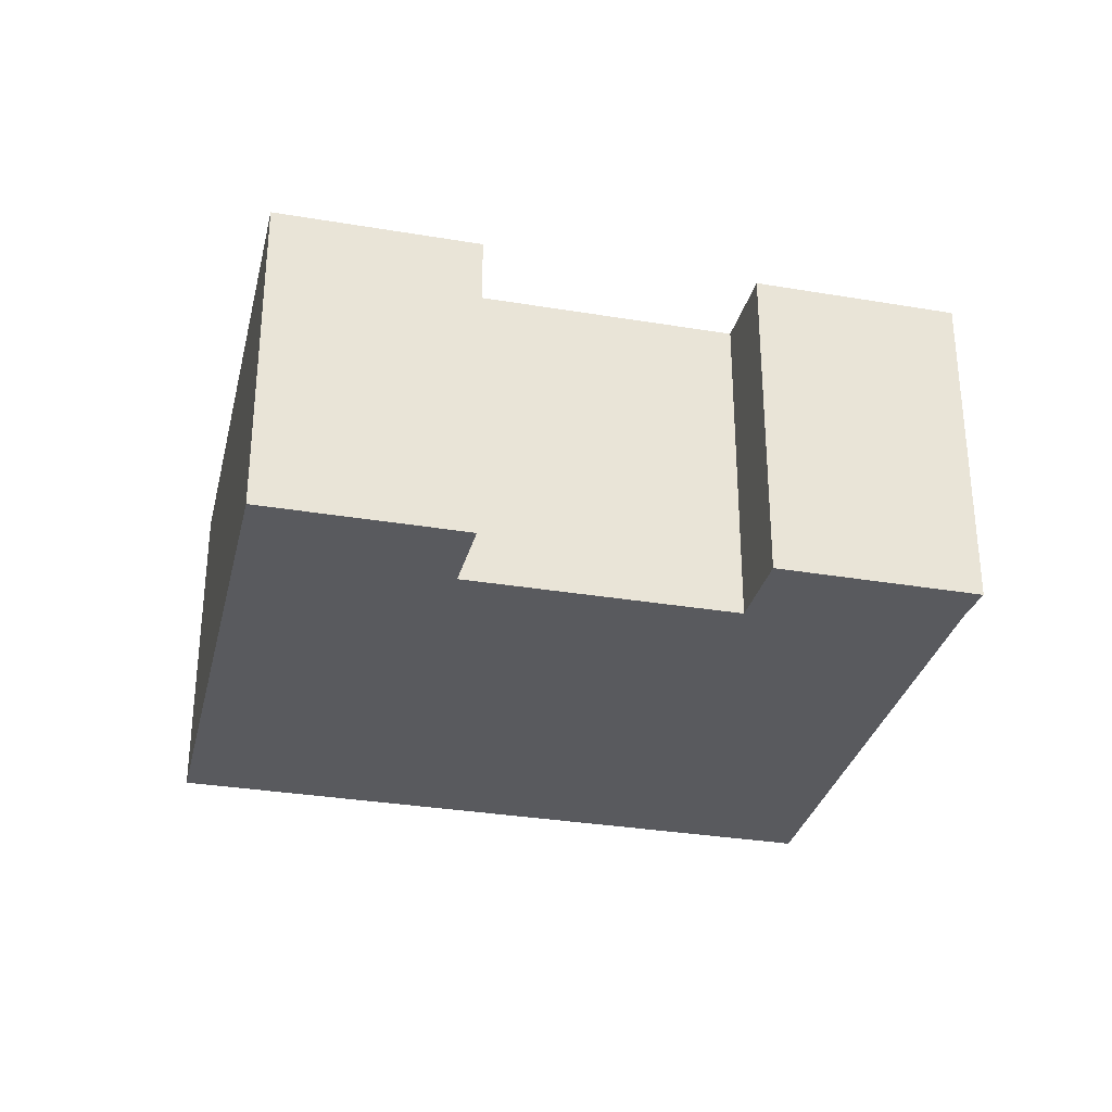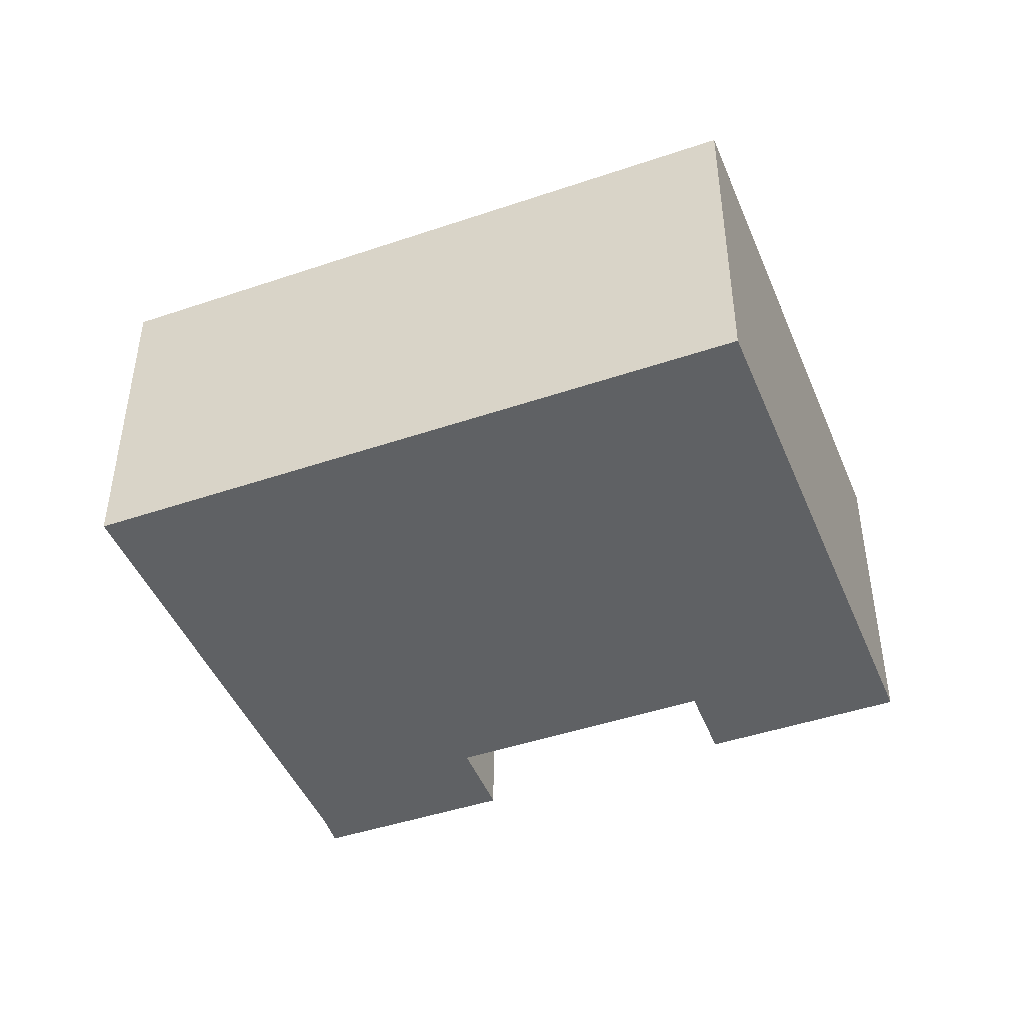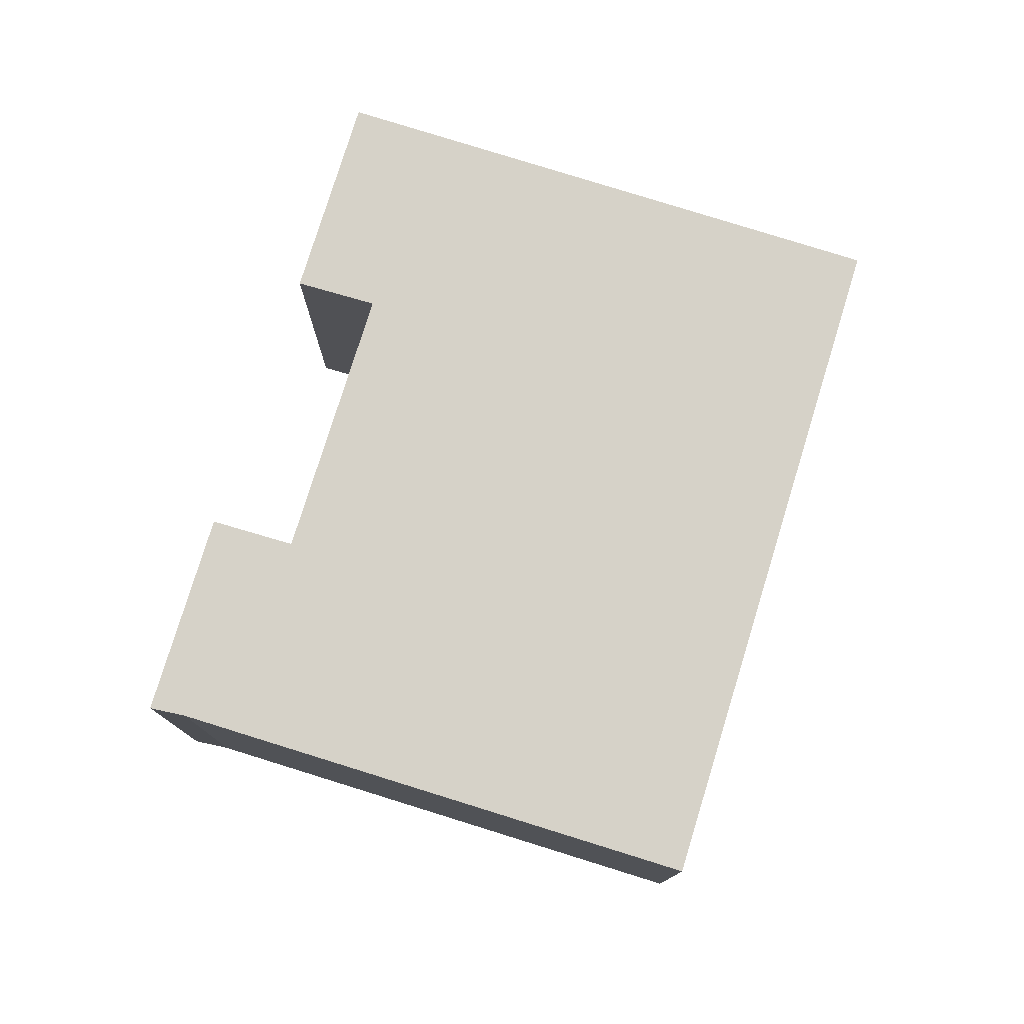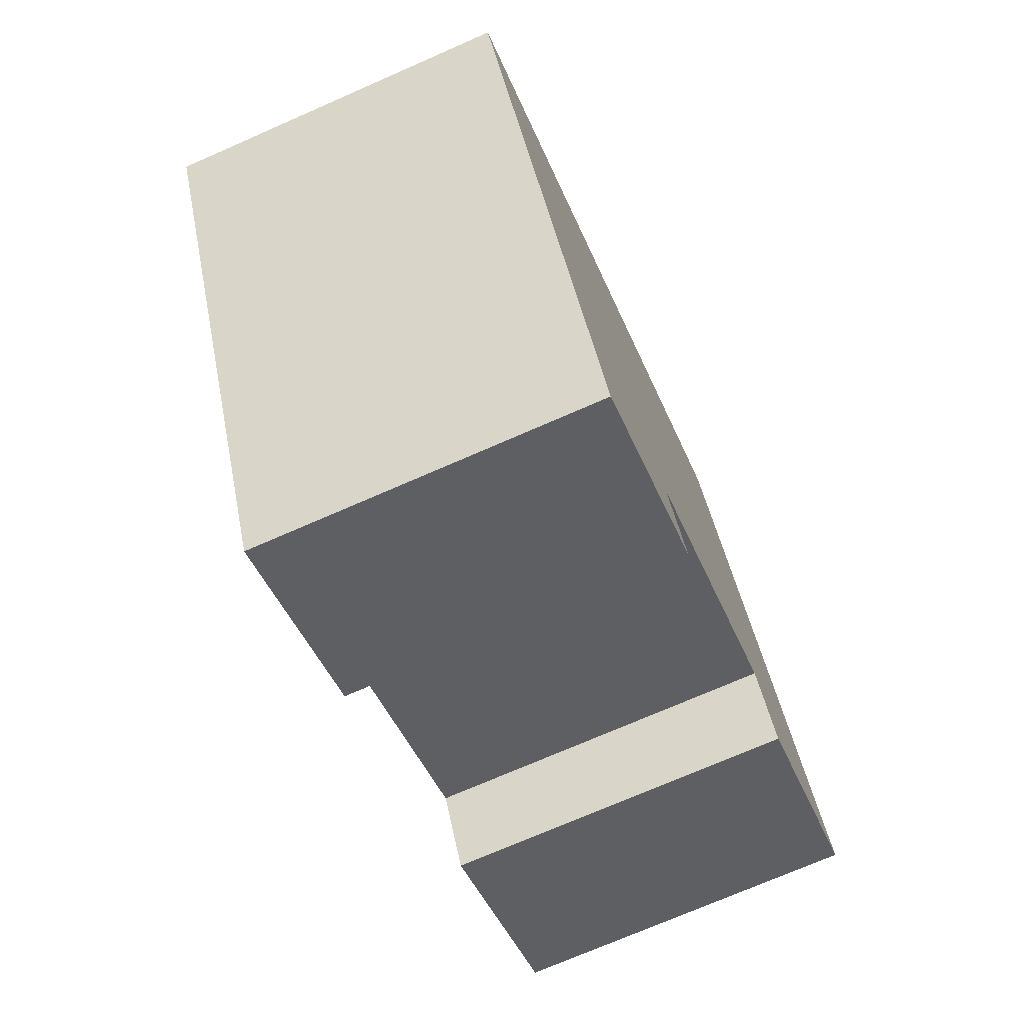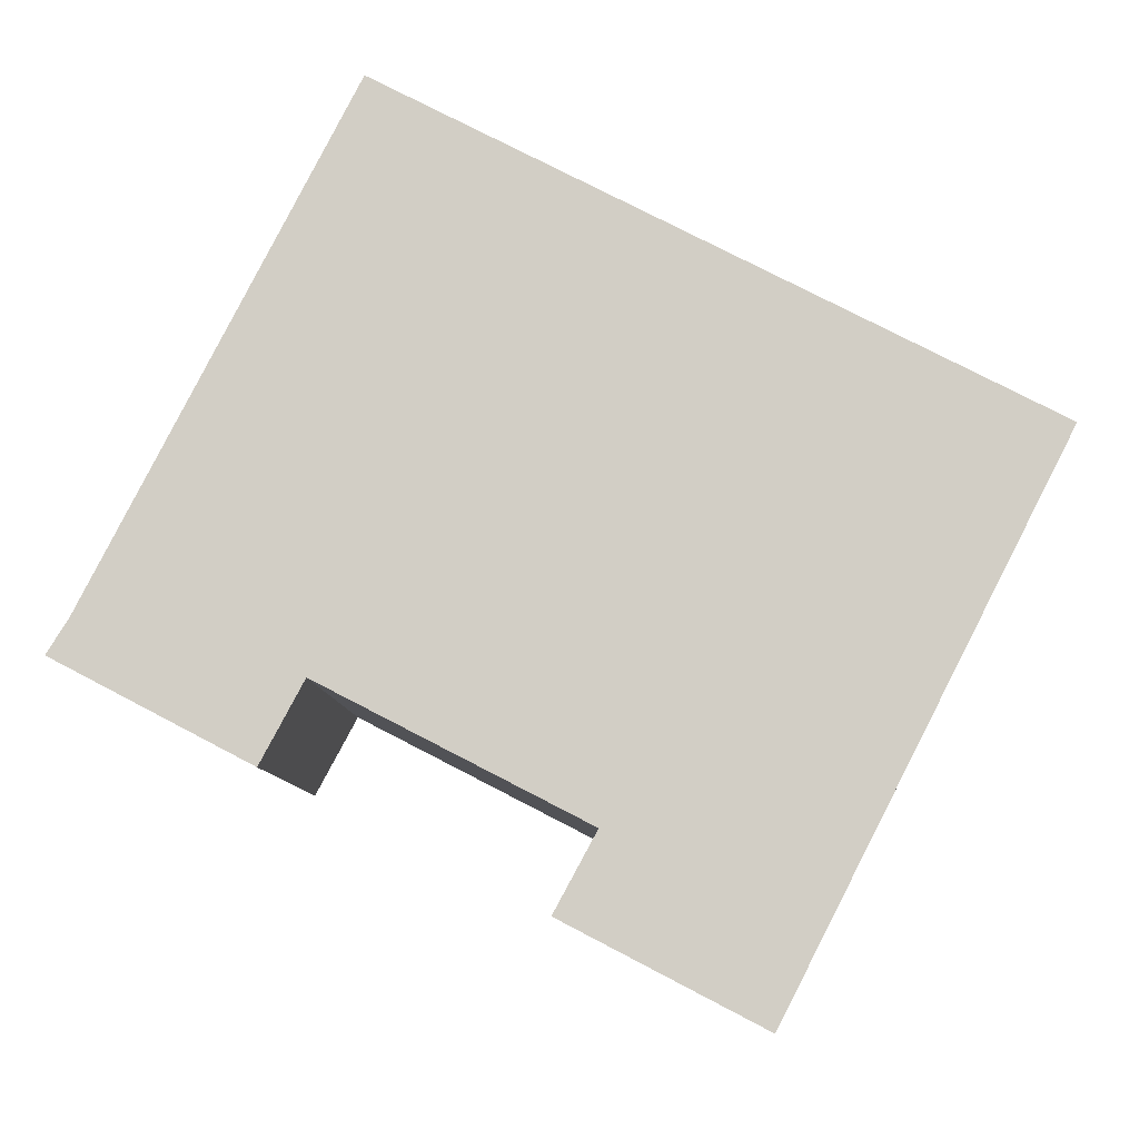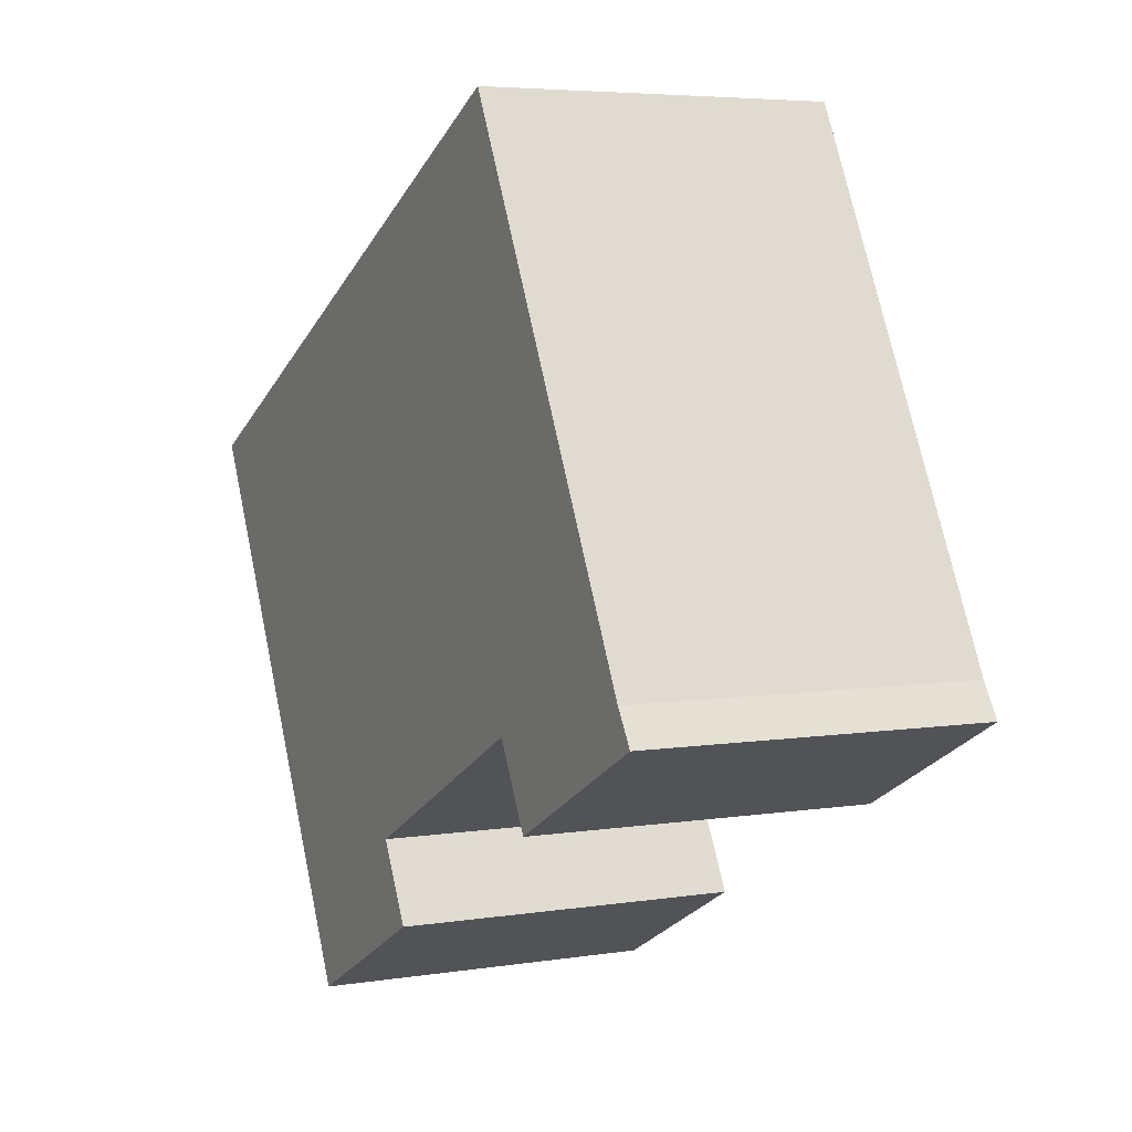
<metadata>
{"format":"obj","ext":"obj","renderer":"f3d","projection":"perspective","resolution":1024,"background":"white","views":[{"elev":-31.6,"azim":-165.9,"up":"+Y"},{"elev":-45.4,"azim":48.9,"up":"+Y"},{"elev":77.9,"azim":-45.4,"up":"+Y"},{"elev":-72.5,"azim":113.7,"up":"+Z"},{"elev":-9.0,"azim":3.0,"up":"+Z"},{"elev":5.1,"azim":-116.6,"up":"+Z"}]}
</metadata>
<code>
v  0 7.397 4.529e-16
v  4.388 7.397 -1.582
v  4.088 7.397 -2.14
v  4.993 7.397 -0.454
v  0.443 7.397 0.704
v  9.612 7.397 -4.917
v  19.51 7.397 4.289
v  13.71 7.397 -7.05
v  9.894 7.397 -4.398
v  10.49 7.397 -3.298
v  5.949 7.397 11.35
v  9.612 3.011e-16 -4.917
v  10.49 2.019e-16 -3.298
v  9.894 2.693e-16 -4.398
v  0 0 0
v  0.443 -4.311e-17 0.704
v  5.949 -6.948e-16 11.35
v  4.993 2.78e-17 -0.454
v  4.088 1.31e-16 -2.14
v  13.71 4.317e-16 -7.05
v  4.388 9.687e-17 -1.582
v  19.51 -2.626e-16 4.289
g defaultobject
f 1 2 3
f 2 1 4
f 4 1 5
f 6 7 8
f 7 6 9
f 7 9 10
f 7 10 4
f 7 4 5
f 7 5 11
f 12 9 6
f 9 12 10
f 10 12 13
f 13 12 14
f 15 5 1
f 5 15 16
f 16 11 5
f 11 16 17
f 13 4 10
f 4 13 18
f 19 1 3
f 1 19 15
f 20 6 8
f 6 20 12
f 18 2 4
f 2 18 3
f 3 18 19
f 19 18 21
f 22 8 7
f 8 22 20
f 17 7 11
f 7 17 22
f 17 16 22
f 15 22 16
f 18 22 15
f 13 22 18
f 14 22 13
f 12 22 14
f 20 22 12
f 15 19 18
f 21 18 19

</code>
